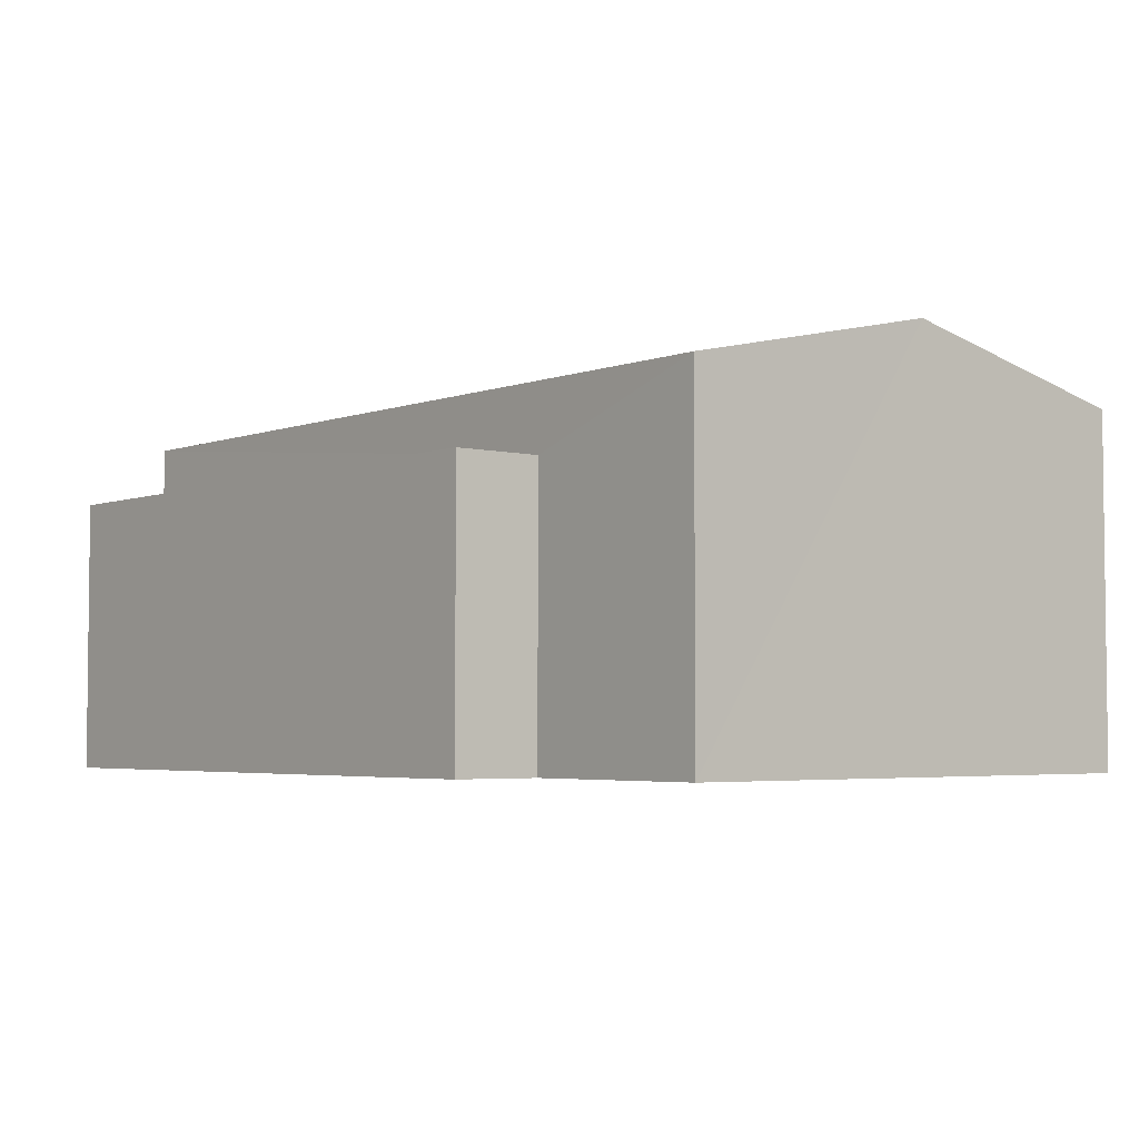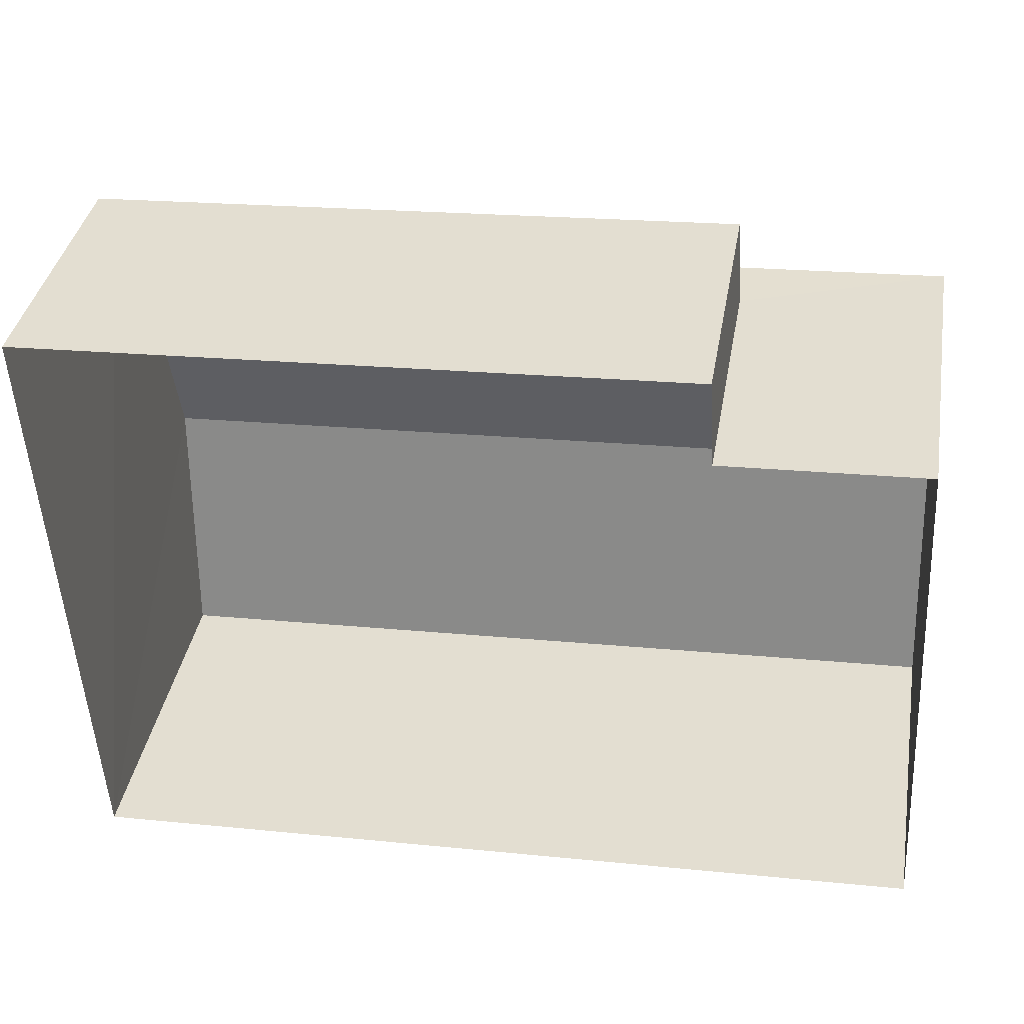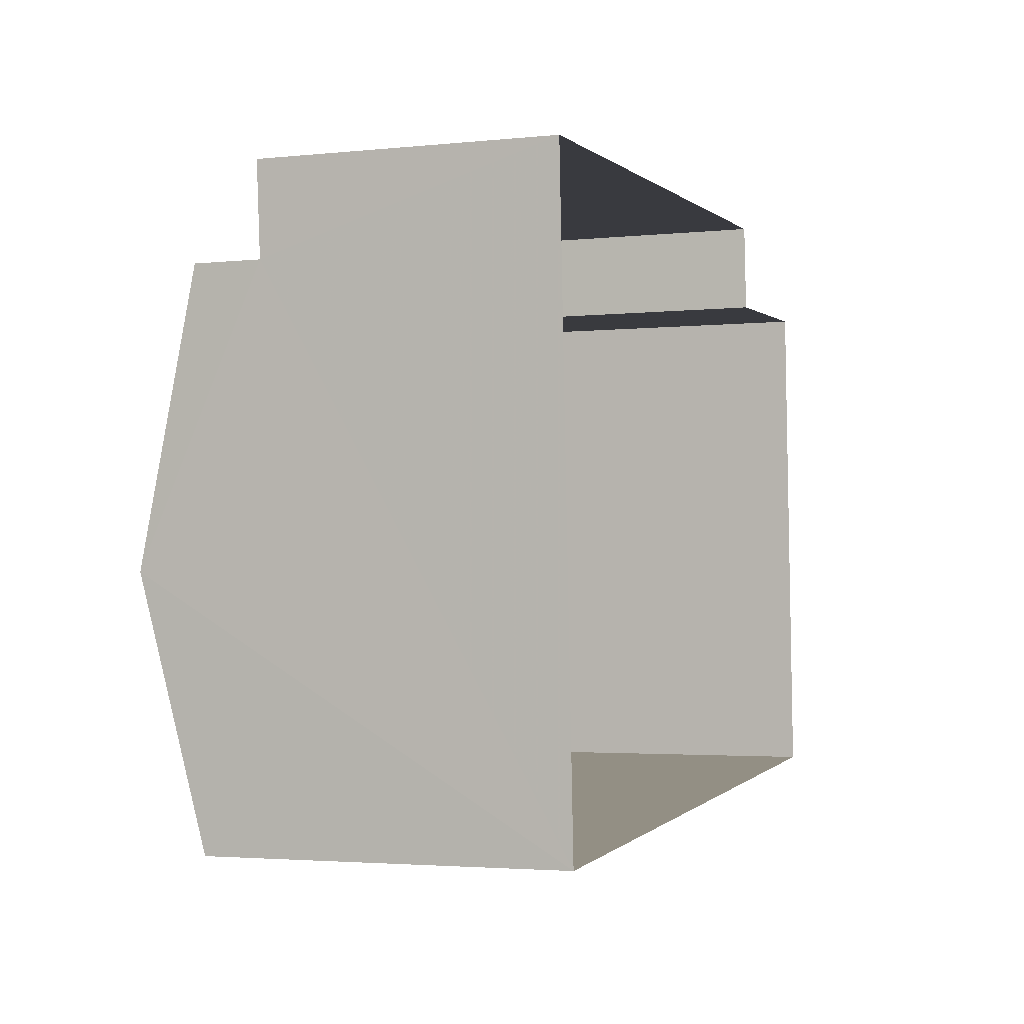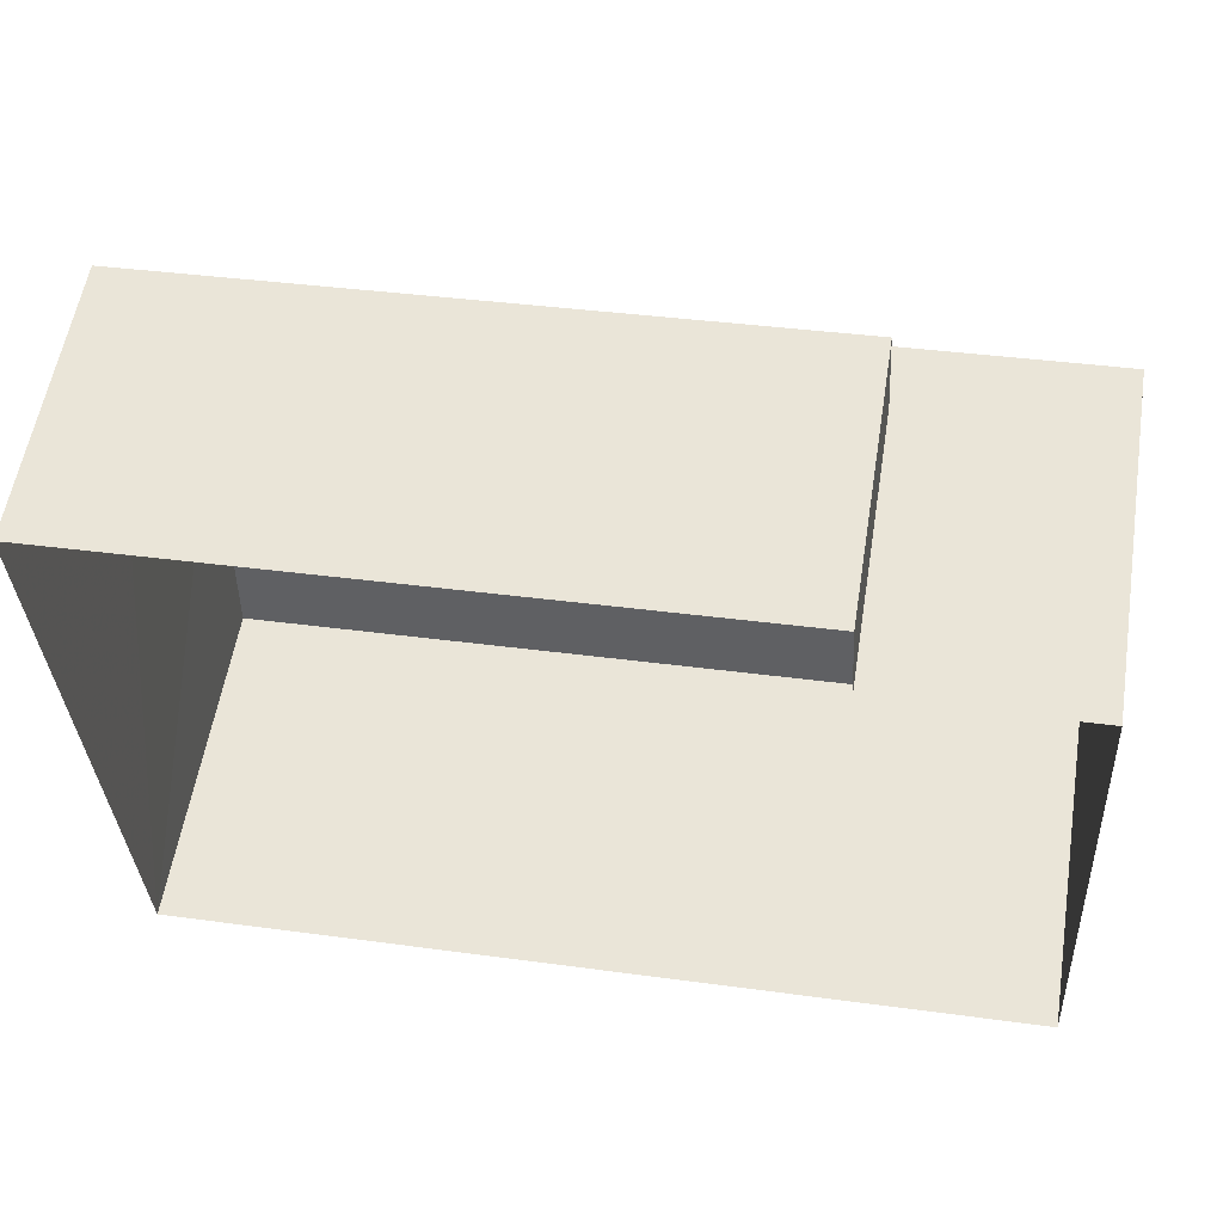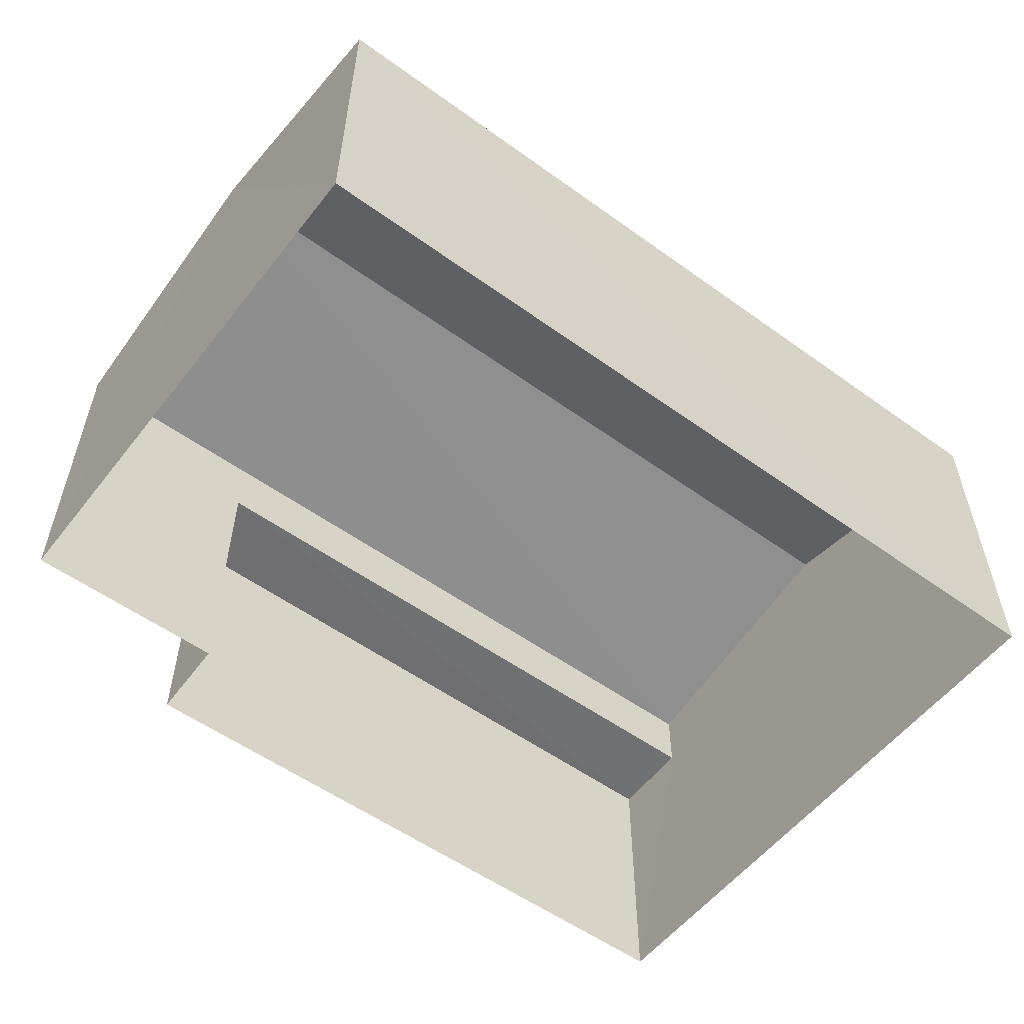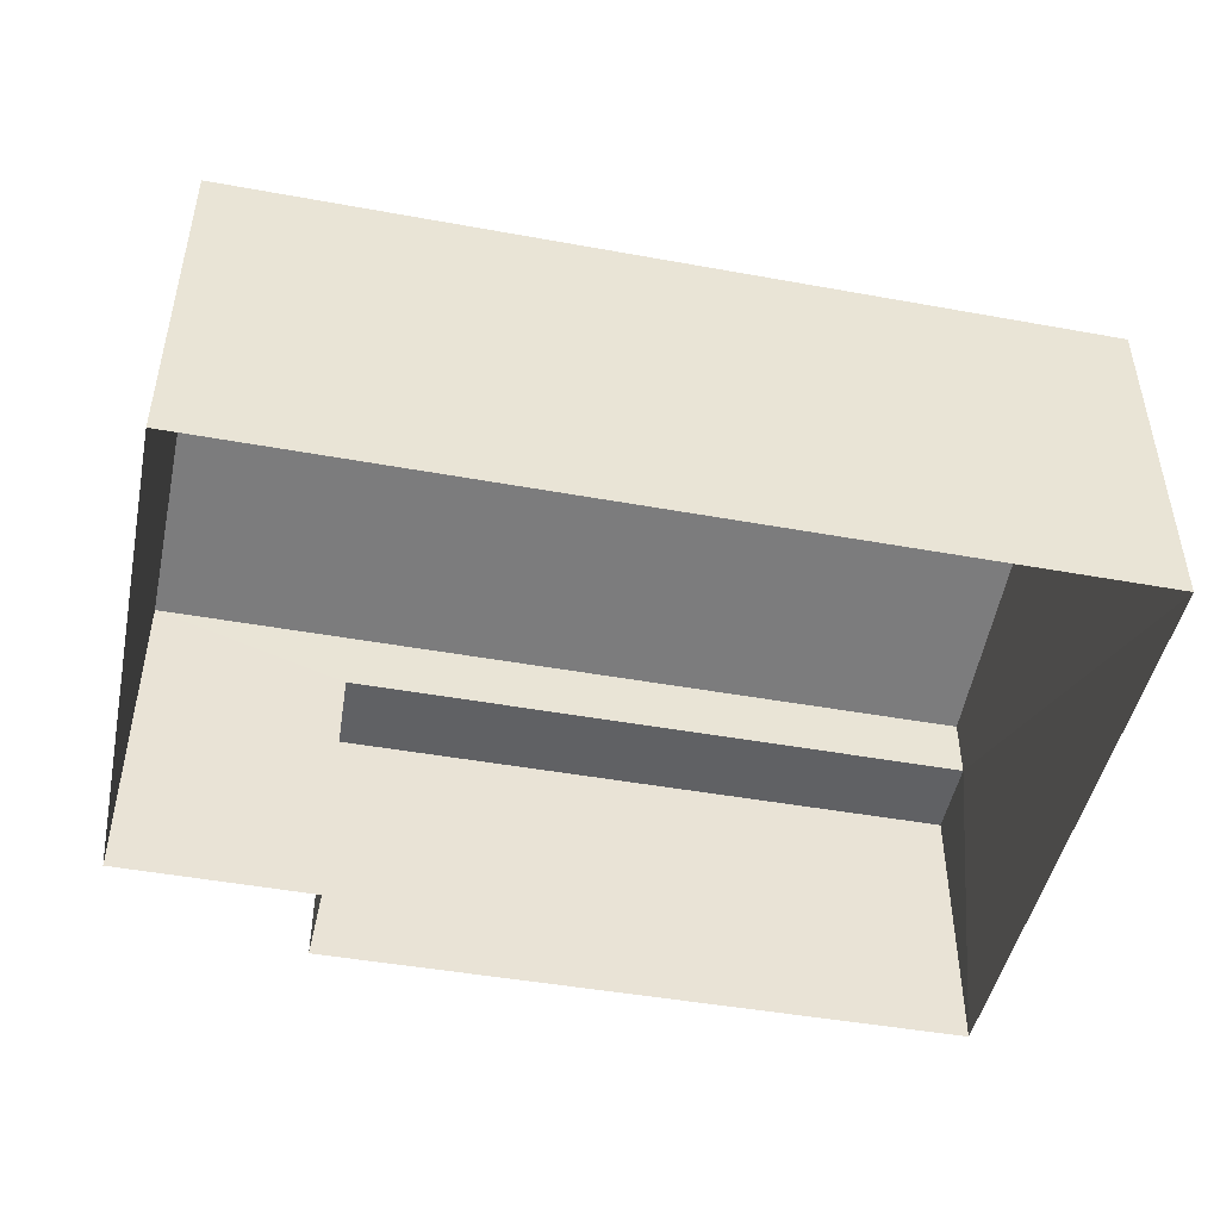
<metadata>
{"format":"obj","ext":"obj","renderer":"f3d","projection":"perspective","resolution":1024,"background":"white","views":[{"elev":-3.9,"azim":-132.5,"up":"+Z"},{"elev":37.9,"azim":-170.1,"up":"+Y"},{"elev":-3.0,"azim":109.7,"up":"+Y"},{"elev":56.4,"azim":-170.7,"up":"+Y"},{"elev":-55.2,"azim":-40.3,"up":"+Z"},{"elev":-46.8,"azim":-14.8,"up":"+Z"}]}
</metadata>
<code>
v -3.731e+05 -1.036e+05 29.94
v -3.731e+05 -1.036e+05 29.94
v -3.73e+05 -1.036e+05 29.94
v -3.73e+05 -1.036e+05 29.94
v -3.731e+05 -1.036e+05 29.94
v -3.731e+05 -1.036e+05 29.94
v -3.731e+05 -1.036e+05 36.48
v -3.73e+05 -1.036e+05 35.53
v -3.73e+05 -1.036e+05 36.48
v -3.731e+05 -1.036e+05 35.53
v -3.73e+05 -1.036e+05 35.53
v -3.731e+05 -1.036e+05 35.53
v -3.731e+05 -1.036e+05 34.48
v -3.73e+05 -1.036e+05 34.47
v -3.731e+05 -1.036e+05 34.48
v -3.73e+05 -1.036e+05 34.48
f 1 2 3
f 3 2 4
f 1 5 2
f 4 2 6
f 7 8 9
f 7 10 8
f 11 12 7
f 9 11 7
f 13 14 15
f 13 16 14
f 13 15 6
f 2 13 6
f 4 16 3
f 8 3 9
f 4 14 16
f 9 16 11
f 3 16 9
f 15 4 6
f 15 14 4
f 2 5 13
f 5 12 13
f 13 11 16
f 13 12 11
f 10 1 3
f 8 10 3
f 12 5 7
f 5 1 7
f 1 10 7

</code>
